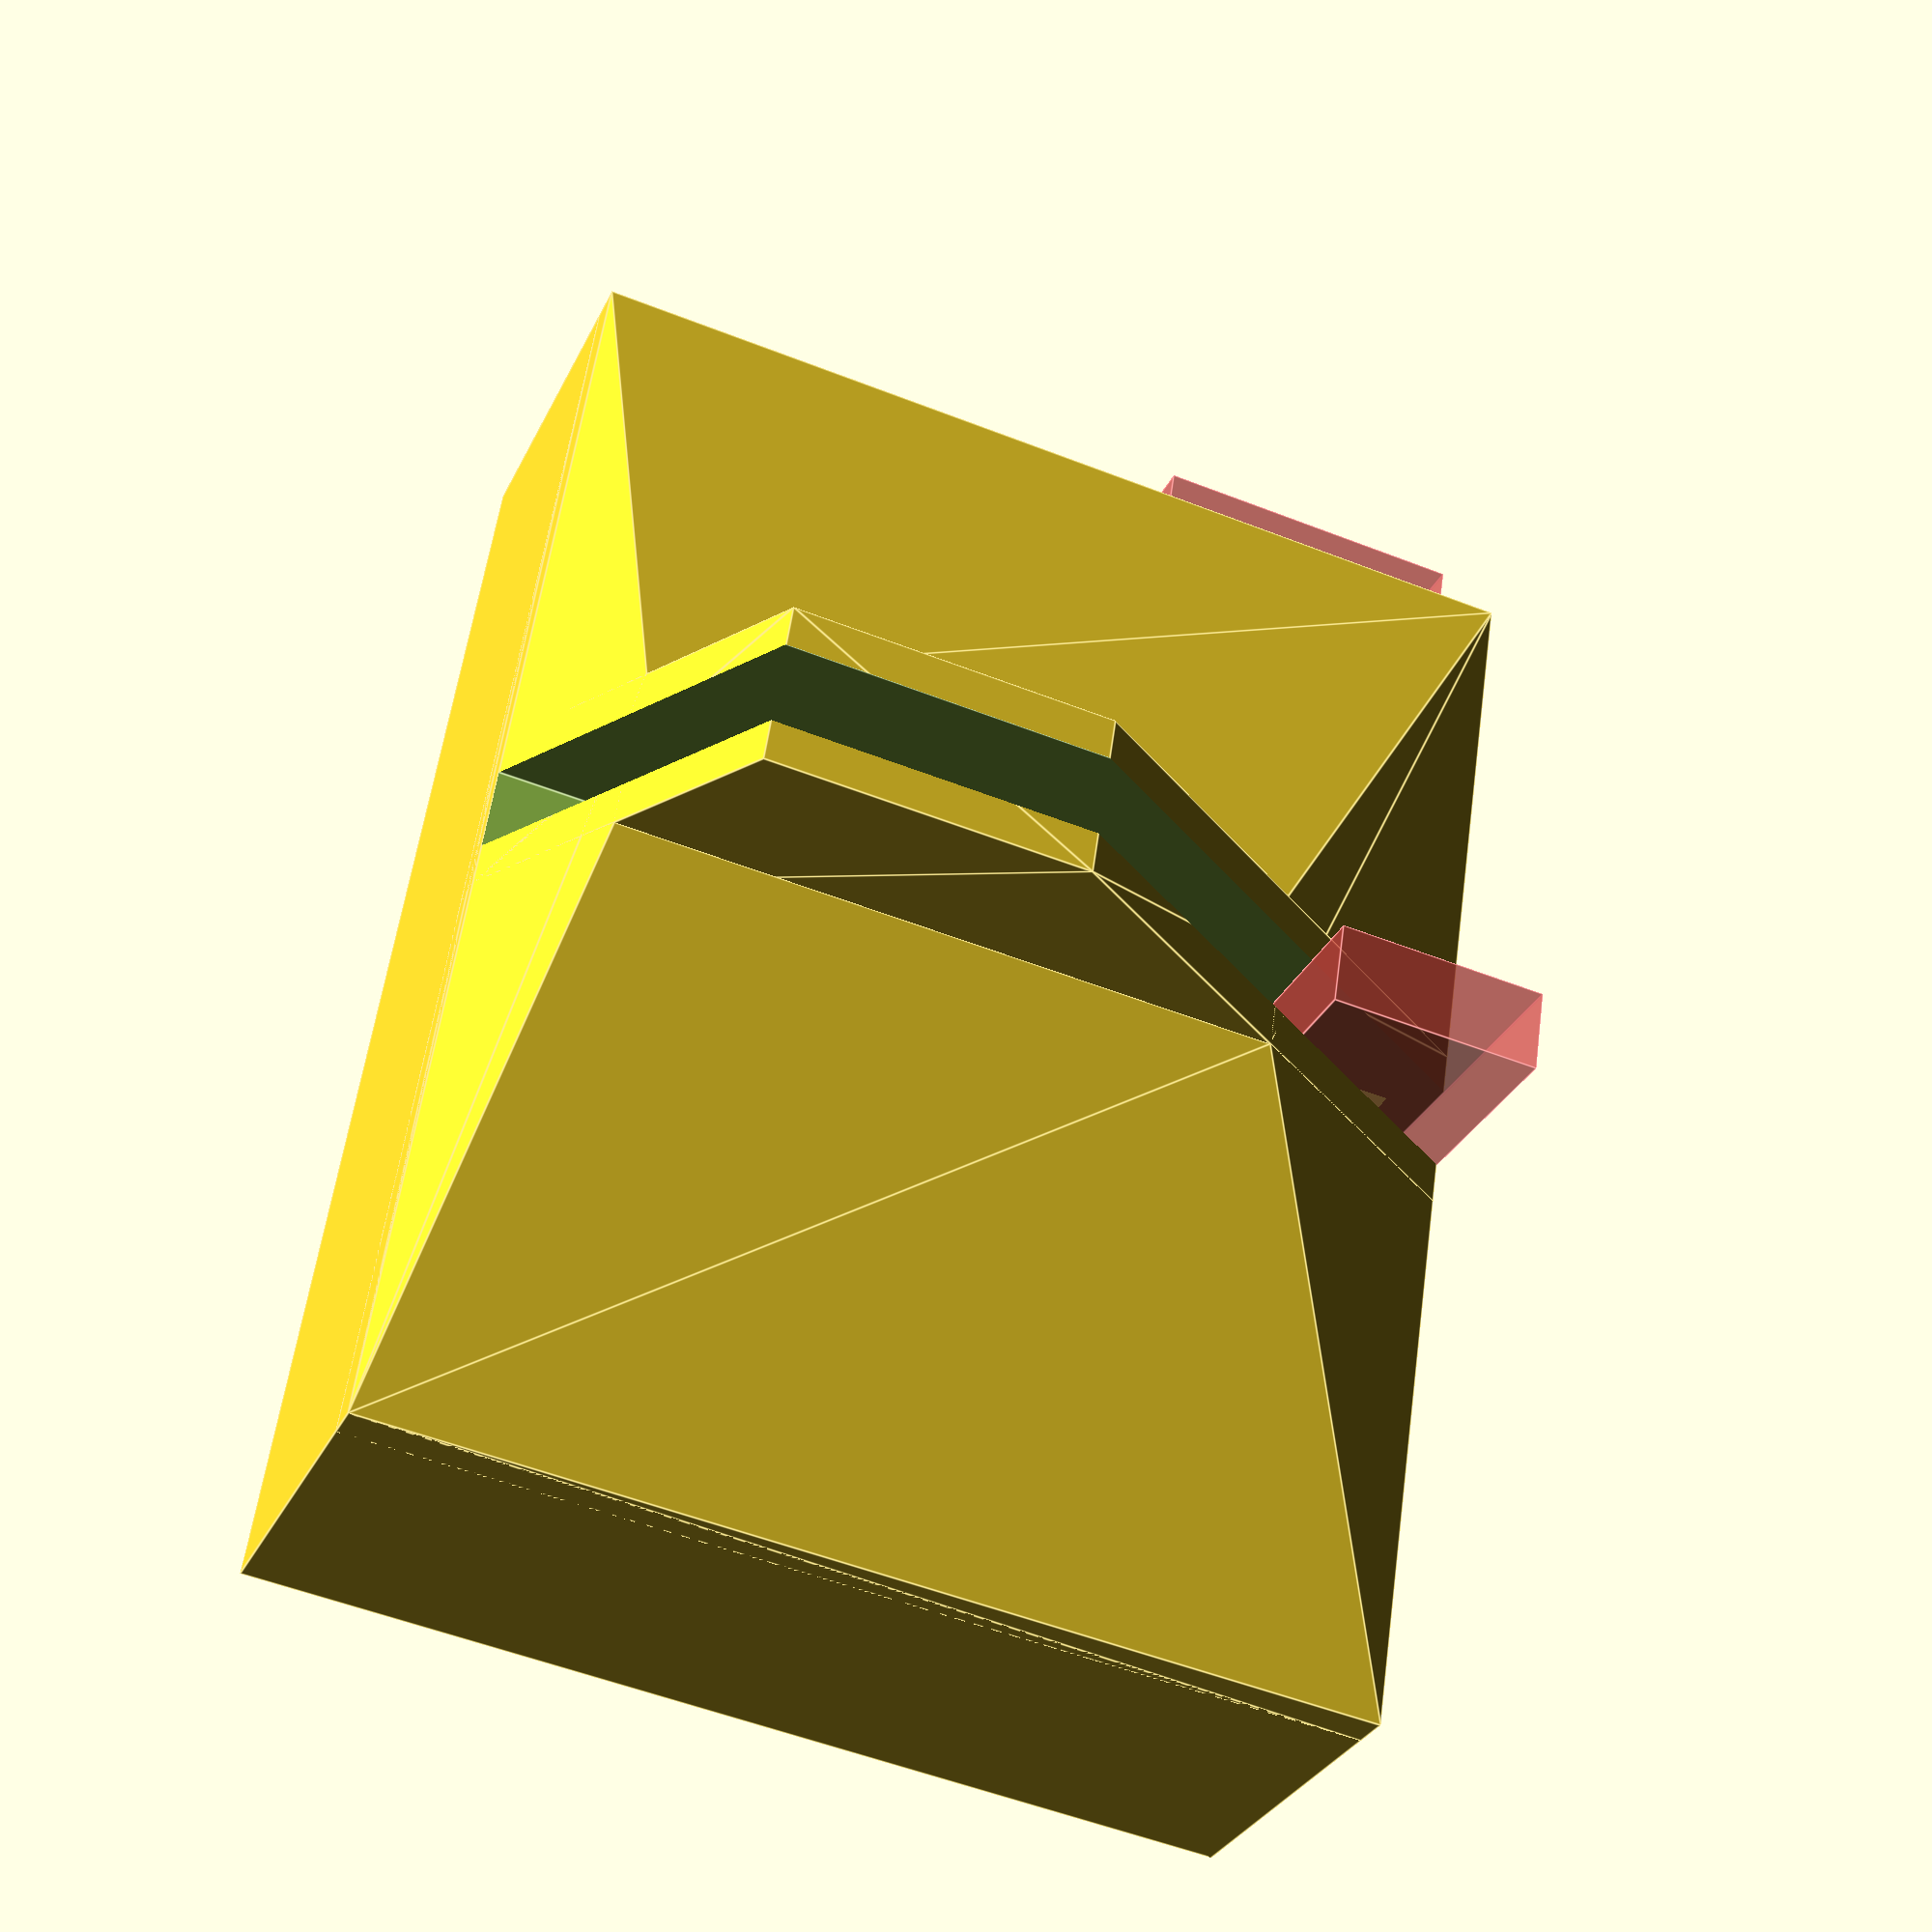
<openscad>
board_h = 21.5;
board_w = 28.5;
board_d = 8;

difference() {
  union() {
    translate([0,0,board_d]) cube([board_h+2, board_w+2, board_d+1]);
    //translate([0,0,-8]) #cube([board_h+2,board_w+2,8.1]);
    hull() {
      translate([0,0,board_d]) cube([board_h+2, board_w+2, 1]);
      translate([6,board_w/2-1,4]) cube([board_h-6, 4, 1]);

    }
    hull() {
      translate([12,board_w/2-1,0]) cube([board_h-14, 4, 5]);
      translate([0,board_w/2-1,8]) cube([board_h+2, 4, 1]);


    }

  }
  translate([1,1,board_d+1]) cube([board_h, 21, board_d+1]);
  translate([1,20.5,board_d+1]) #cube([7.5,11.5,board_d+1]);
  translate([-0.01, board_w/2, -0.01]) cube([board_h+3, 2, board_d]);
  translate([-0.01,board_w/2,3]) #cube([5, 2, board_d]);

}
</openscad>
<views>
elev=210.1 azim=171.5 roll=21.5 proj=p view=edges
</views>
